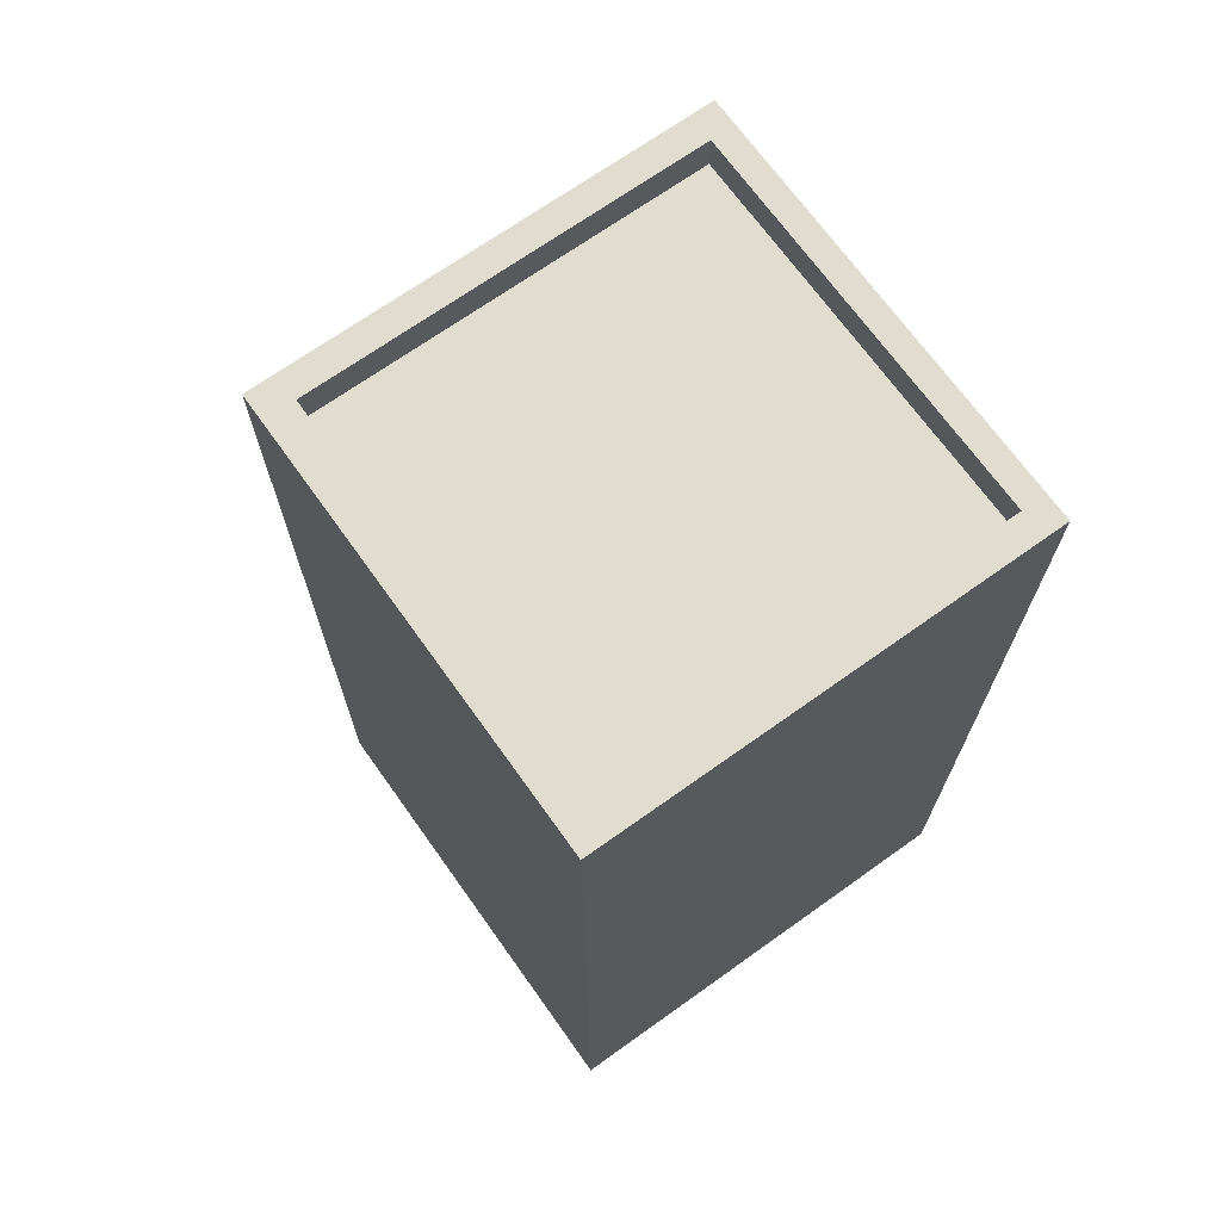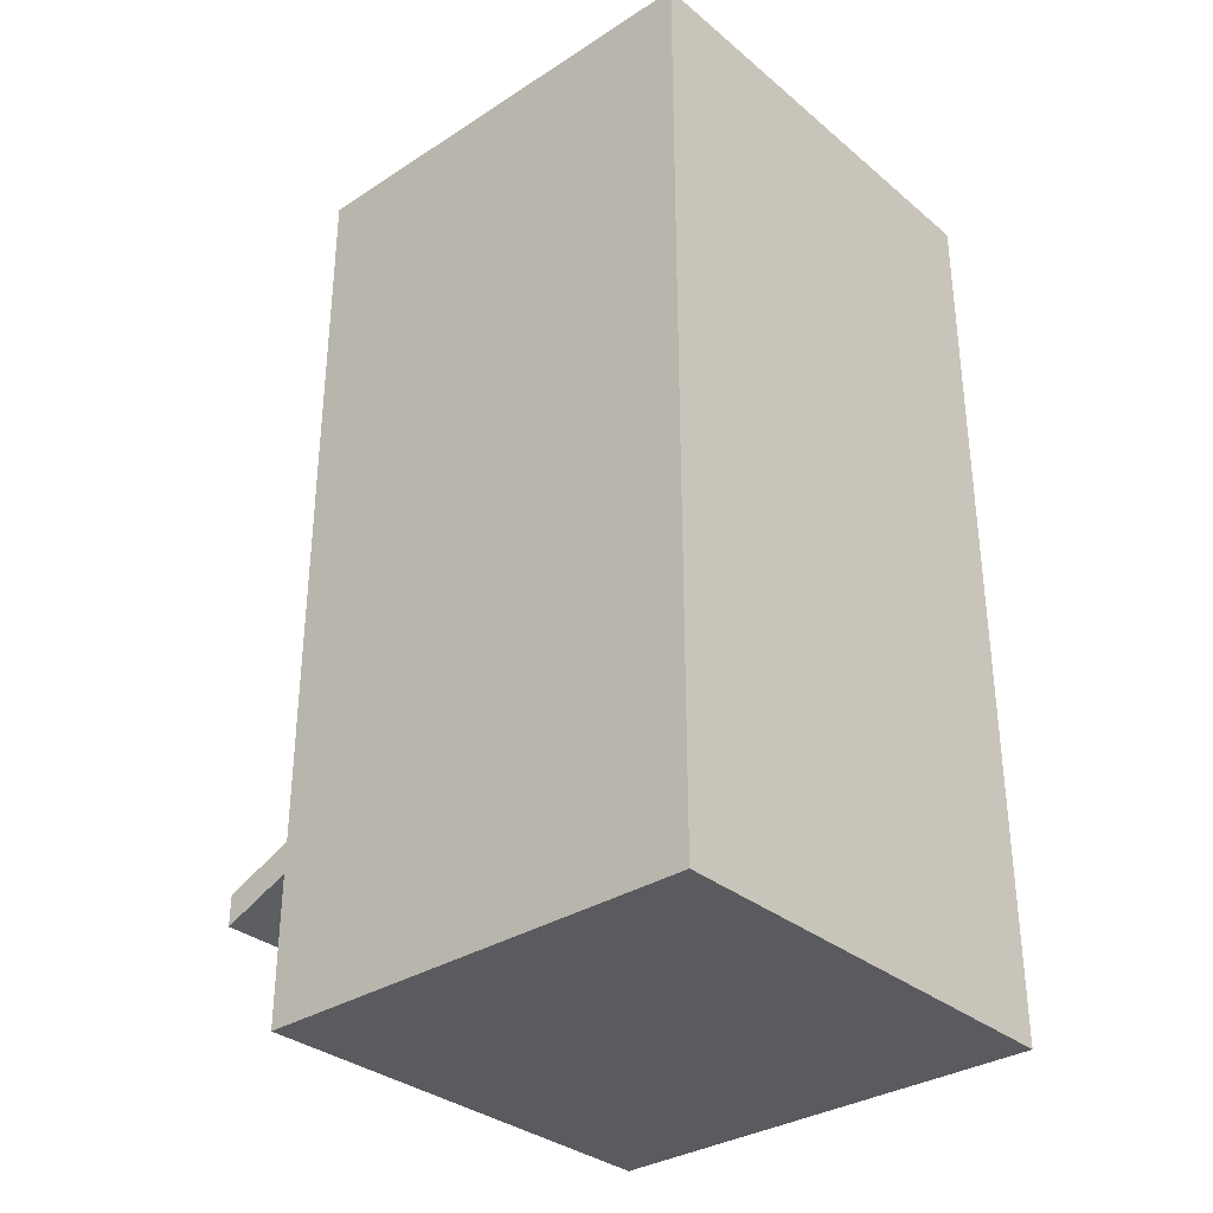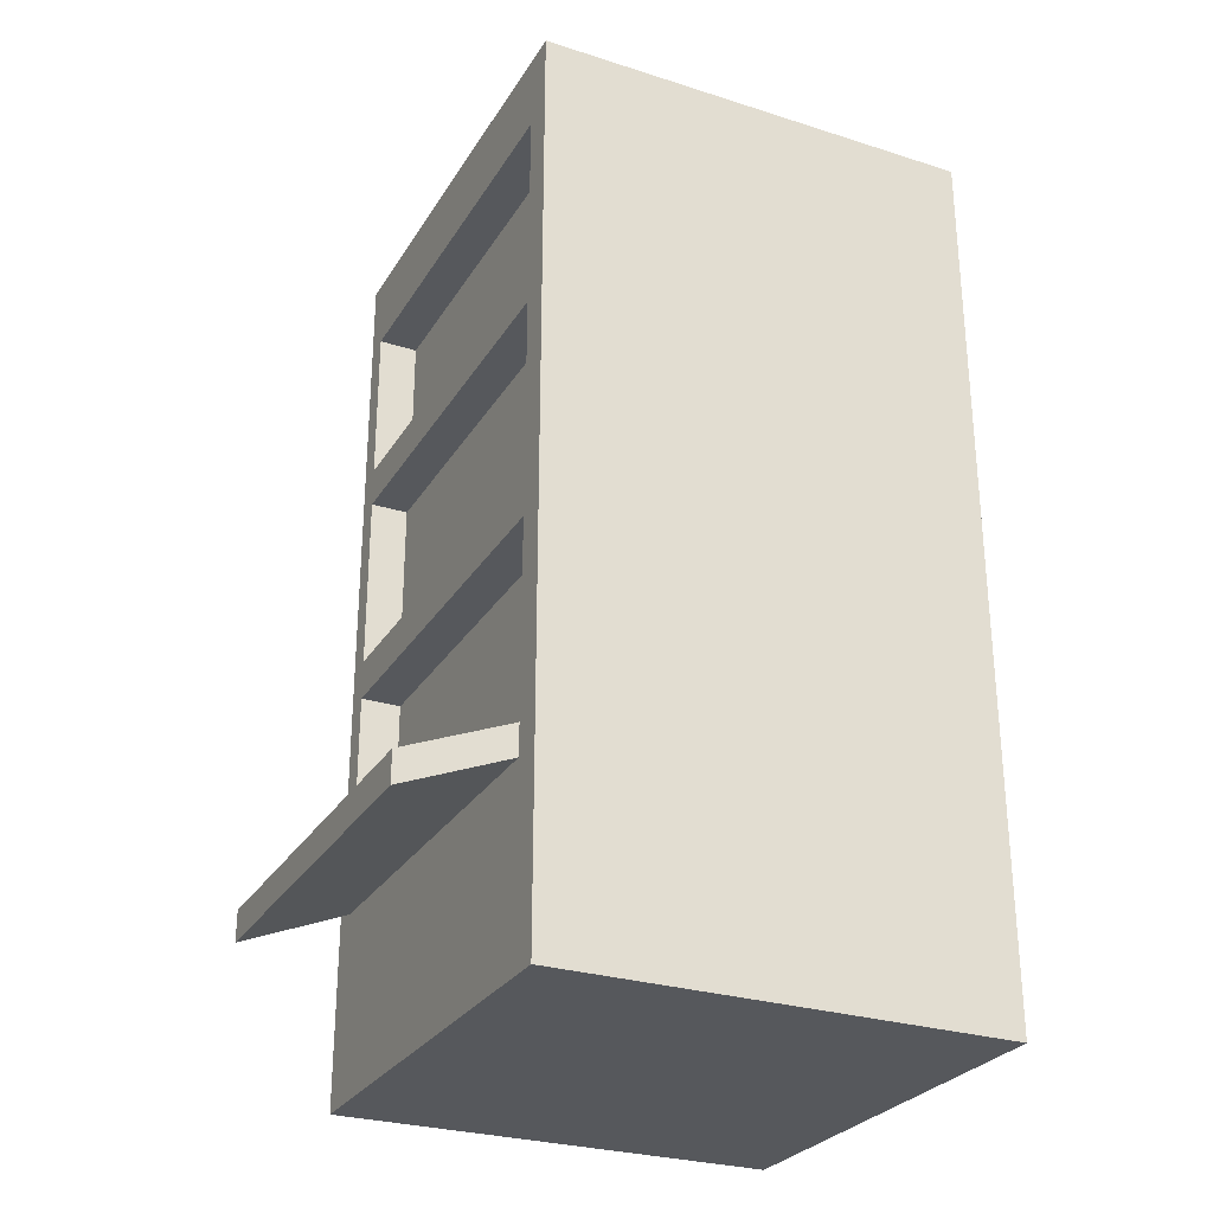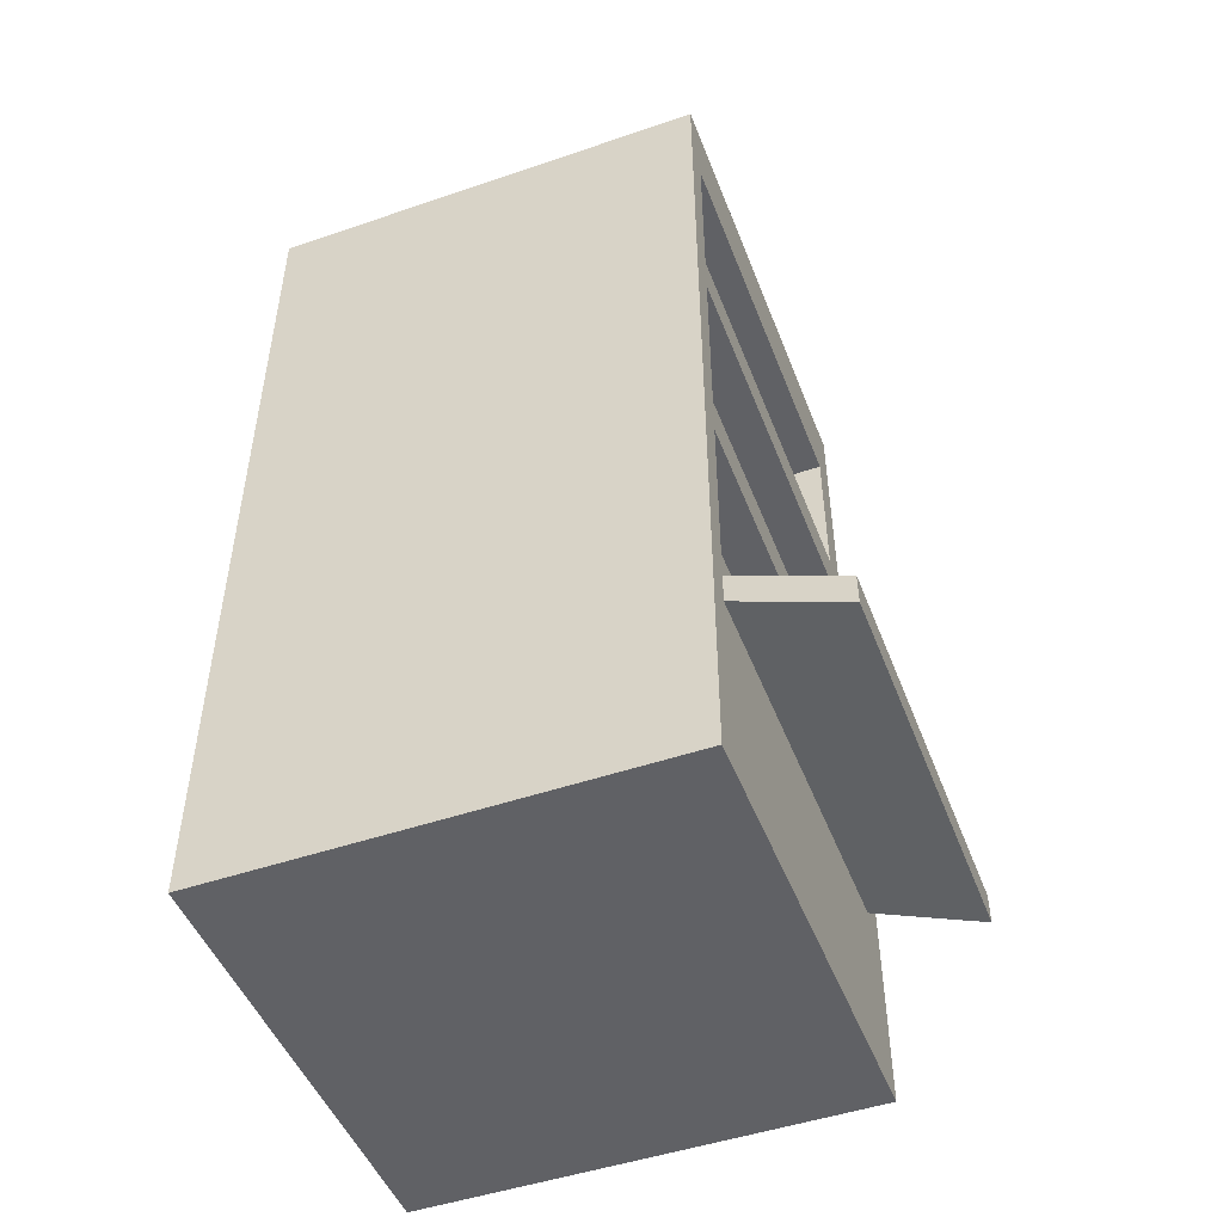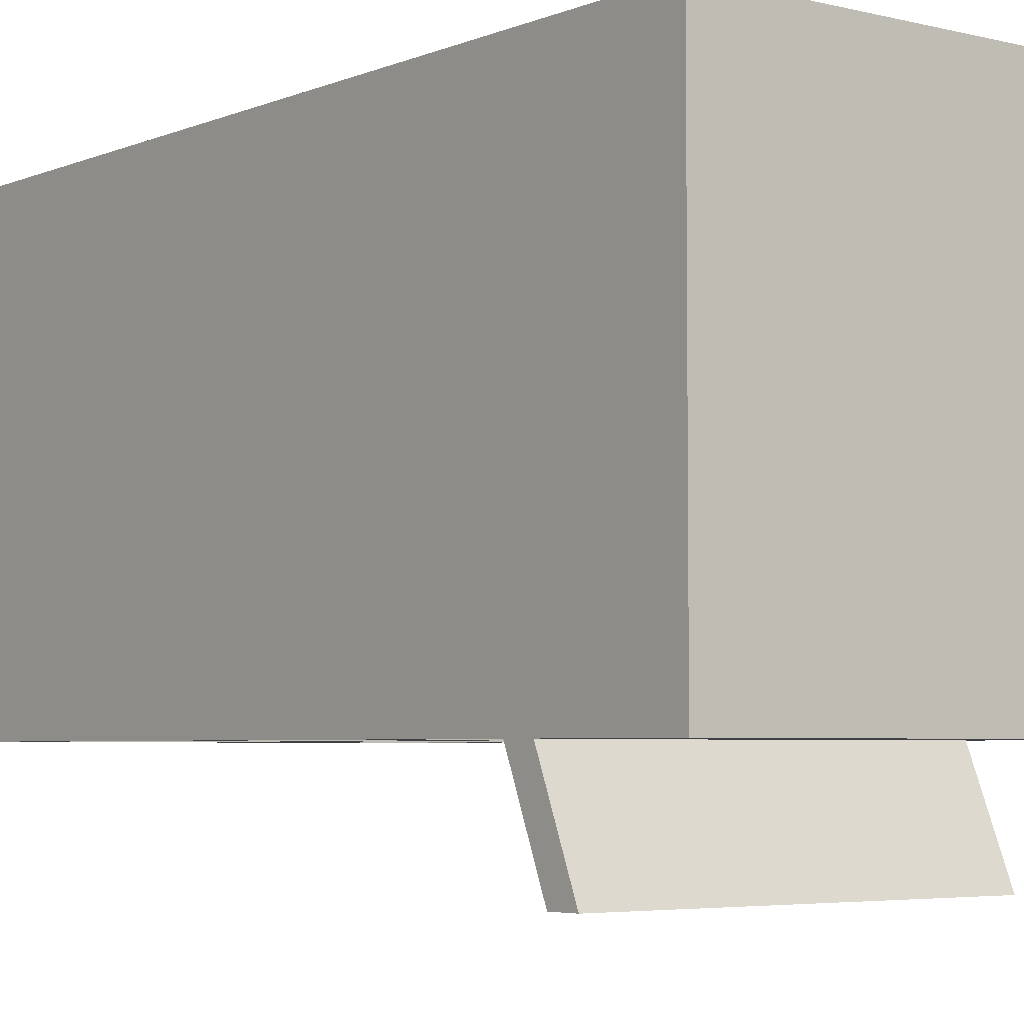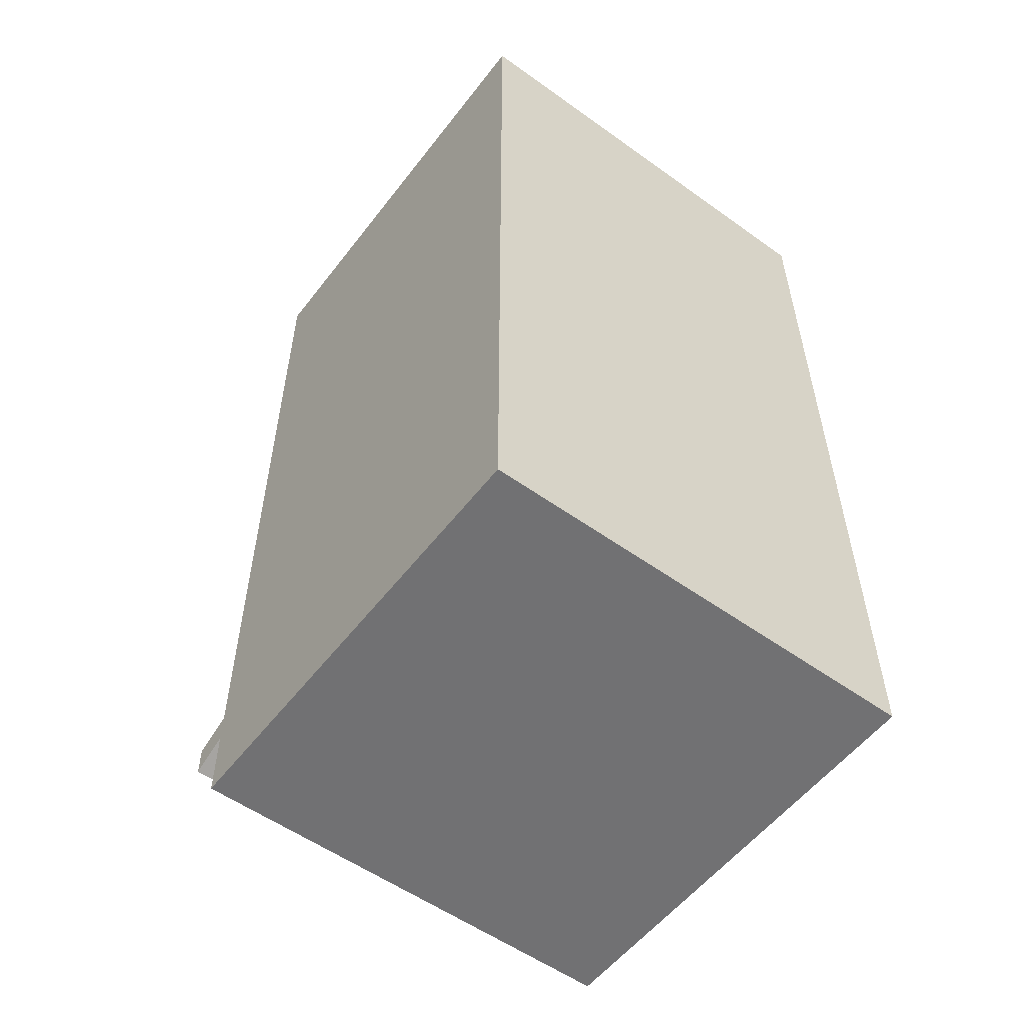
<metadata>
{"format":"obj","ext":"obj","renderer":"f3d","projection":"perspective","resolution":1024,"background":"white","views":[{"elev":69.7,"azim":-35.5,"up":"+Y"},{"elev":-33.0,"azim":-48.5,"up":"+Y"},{"elev":-28.1,"azim":-115.6,"up":"+Y"},{"elev":-48.7,"azim":110.8,"up":"+Y"},{"elev":-4.6,"azim":-38.0,"up":"+Z"},{"elev":-55.3,"azim":-37.0,"up":"+Y"}]}
</metadata>
<code>
o budynek6
v 1.959 1e-06 -1.891
v 1.959 8.23 -1.891
v 1.959 1e-06 2.183
v 1.959 8.23 2.183
v -2.116 1e-06 -1.891
v -2.116 8.23 -1.891
v -2.116 1e-06 2.183
v -2.116 8.23 2.183
v 1.737 8.23 2.183
v 1.737 1e-06 -1.891
v 1.737 8.23 -1.891
v 1.737 7.537 -1.891
v 1.737 6.074 -1.891
v 1.737 5.709 -1.891
v 1.737 4.069 -1.891
v 1.737 3.703 -1.891
v 1.737 2.197 -1.891
v -1.832 8.23 2.183
v -1.832 1e-06 -1.891
v -1.832 8.23 -1.891
v -1.832 7.537 -1.891
v -1.832 6.074 -1.891
v -1.832 5.709 -1.891
v -1.832 4.069 -1.891
v -1.832 3.703 -1.891
v -1.832 2.197 -1.891
v -1.832 7.537 -1.529
v 1.737 7.537 -1.529
v -1.832 6.074 -1.529
v 1.737 6.074 -1.529
v -1.832 5.709 -1.545
v 1.737 5.709 -1.545
v -1.832 4.069 -1.545
v 1.737 4.069 -1.545
v -1.832 3.703 -1.522
v 1.737 3.703 -1.522
v -1.832 2.197 -1.522
v 1.737 2.197 -1.522
v -1.832 1.548 -2.87
v 1.737 1.548 -2.87
v 1.737 1.263 -2.87
v -1.832 1.263 -2.87
v -1.832 8.23 1.932
v -1.832 8.23 -1.637
v 1.737 8.23 1.932
v 1.737 8.23 -1.637
v -1.832 7.902 1.932
v -1.832 7.902 -1.637
v 1.737 7.902 1.932
v 1.737 7.902 -1.637
v -1.832 1e-06 2.183
v 1.737 1e-06 2.183
v 1.959 8.23 -1.626
v 1.959 1e-06 -1.626
v 1.737 1e-06 -1.626
v -1.832 1e-06 -1.626
v -2.116 1e-06 -1.626
v -2.116 8.23 -1.626
v 1.959 8.23 1.913
v 1.959 1e-06 1.913
v 1.737 1e-06 1.913
v -1.832 1e-06 1.913
v -2.116 1e-06 1.913
v -2.116 8.23 1.913
v 1.959 4.042 -1.891
v 1.959 4.042 -1.626
v 1.959 4.042 1.913
v 1.959 4.042 2.183
v 1.737 4.042 2.183
v -1.832 4.042 2.183
v -2.116 4.042 2.183
v -2.116 4.042 1.913
v -2.116 4.042 -1.626
v -2.116 4.042 -1.891
v 1.959 3.73 -1.891
v 1.959 3.73 -1.626
v 1.959 3.73 1.913
v 1.959 3.73 2.183
v 1.737 3.73 2.183
v -1.832 3.73 2.183
v -2.116 3.73 2.183
v -2.116 3.73 1.913
v -2.116 3.73 -1.626
v -2.116 3.73 -1.891
v 1.959 5.683 -1.891
v 1.959 5.683 -1.626
v 1.959 5.683 1.913
v 1.959 5.683 2.183
v 1.737 5.683 2.183
v -1.832 5.683 2.183
v -2.116 5.683 2.183
v -2.116 5.683 1.913
v -2.116 5.683 -1.626
v -2.116 5.683 -1.891
v 1.959 6.102 -1.891
v 1.959 6.102 -1.626
v 1.959 6.102 1.913
v 1.959 6.102 2.183
v 1.737 6.102 2.183
v -1.832 6.102 2.183
v -2.116 6.102 2.183
v -2.116 6.102 1.913
v -2.116 6.102 -1.626
v -2.116 6.102 -1.891
v 1.959 7.517 -1.891
v 1.959 7.517 -1.626
v 1.959 7.517 1.913
v 1.959 7.517 2.183
v 1.737 7.517 2.183
v -1.832 7.517 2.183
v -2.116 7.517 2.183
v -2.116 7.517 1.913
v -2.116 7.517 -1.626
v -2.116 7.517 -1.891
v 1.959 2.214 -1.891
v 1.959 2.214 -1.626
v 1.959 2.214 1.913
v 1.959 2.214 2.183
v 1.737 2.214 2.183
v -1.832 2.214 2.183
v -2.116 2.214 2.183
v -2.116 2.214 1.913
v -2.116 2.214 -1.626
v -2.116 2.214 -1.891
v 1.737 1.953 -1.891
v -1.832 1.953 -1.891
v 1.737 1.668 -1.891
v -1.832 1.668 -1.891
f 2 11 46 53
f 9 109 108 4
f 108 107 59 4
f 125 127 41 40
f 17 26 37 38
f 16 25 24 15
f 33 34 15 24
f 14 23 22 13
f 12 28 27 21
f 18 9 45 43
f 1 54 55 10
f 20 11 12 21
f 43 64 8 18
f 5 124 26 19
f 114 113 58 6
f 17 115 1 10
f 27 28 30 29
f 30 28 12 13
f 22 29 30 13
f 29 22 21 27
f 32 34 33 31
f 32 14 15 34
f 24 23 31 33
f 14 32 31 23
f 35 36 38 37
f 25 35 37 26
f 16 36 35 25
f 38 36 16 17
f 40 41 42 39
f 125 40 39 126
f 42 41 127 128
f 128 126 39 42
f 46 44 48 50
f 44 46 11 20
f 49 50 48 47
f 46 50 49 45
f 44 43 47 48
f 47 43 45 49
f 8 111 110 18
f 7 63 62 51
f 18 110 109 9
f 51 62 61 52
f 1 115 116 54
f 60 61 55 54
f 63 122 123 57
f 5 19 56 57
f 19 10 55 56
f 54 116 117 60
f 57 56 62 63
f 56 55 61 62
f 3 52 61 60
f 7 121 122 63
f 44 20 6 58
f 44 58 64 43
f 45 9 4 59
f 45 59 53 46
f 79 78 68 69
f 78 77 67 68
f 84 83 73 74
f 81 80 70 71
f 80 79 69 70
f 85 86 66 65
f 92 93 73 72
f 86 87 67 66
f 91 92 72 71
f 65 66 76 75
f 72 73 83 82
f 66 67 77 76
f 71 72 82 81
f 119 118 78 79
f 118 117 77 78
f 124 123 83 84
f 121 120 80 81
f 120 119 79 80
f 69 68 88 89
f 68 67 87 88
f 74 73 93 94
f 71 70 90 91
f 70 69 89 90
f 95 96 86 85
f 102 103 93 92
f 96 97 87 86
f 101 102 92 91
f 89 88 98 99
f 88 87 97 98
f 94 93 103 104
f 91 90 100 101
f 90 89 99 100
f 105 106 96 95
f 112 113 103 102
f 106 107 97 96
f 111 112 102 101
f 99 98 108 109
f 98 97 107 108
f 104 103 113 114
f 101 100 110 111
f 100 99 109 110
f 2 53 106 105
f 64 58 113 112
f 53 59 107 106
f 8 64 112 111
f 75 76 116 115
f 82 83 123 122
f 76 77 117 116
f 81 82 122 121
f 52 3 118 119
f 3 60 117 118
f 5 57 123 124
f 7 51 120 121
f 51 52 119 120
f 19 26 17 10
f 16 75 115 17
f 124 84 25 26
f 74 24 25 84
f 94 23 24 74
f 15 14 85 65
f 15 65 75 16
f 104 22 23 94
f 104 114 21 22
f 6 20 21 114
f 12 11 2 105
f 12 105 95 13
f 13 95 85 14

</code>
